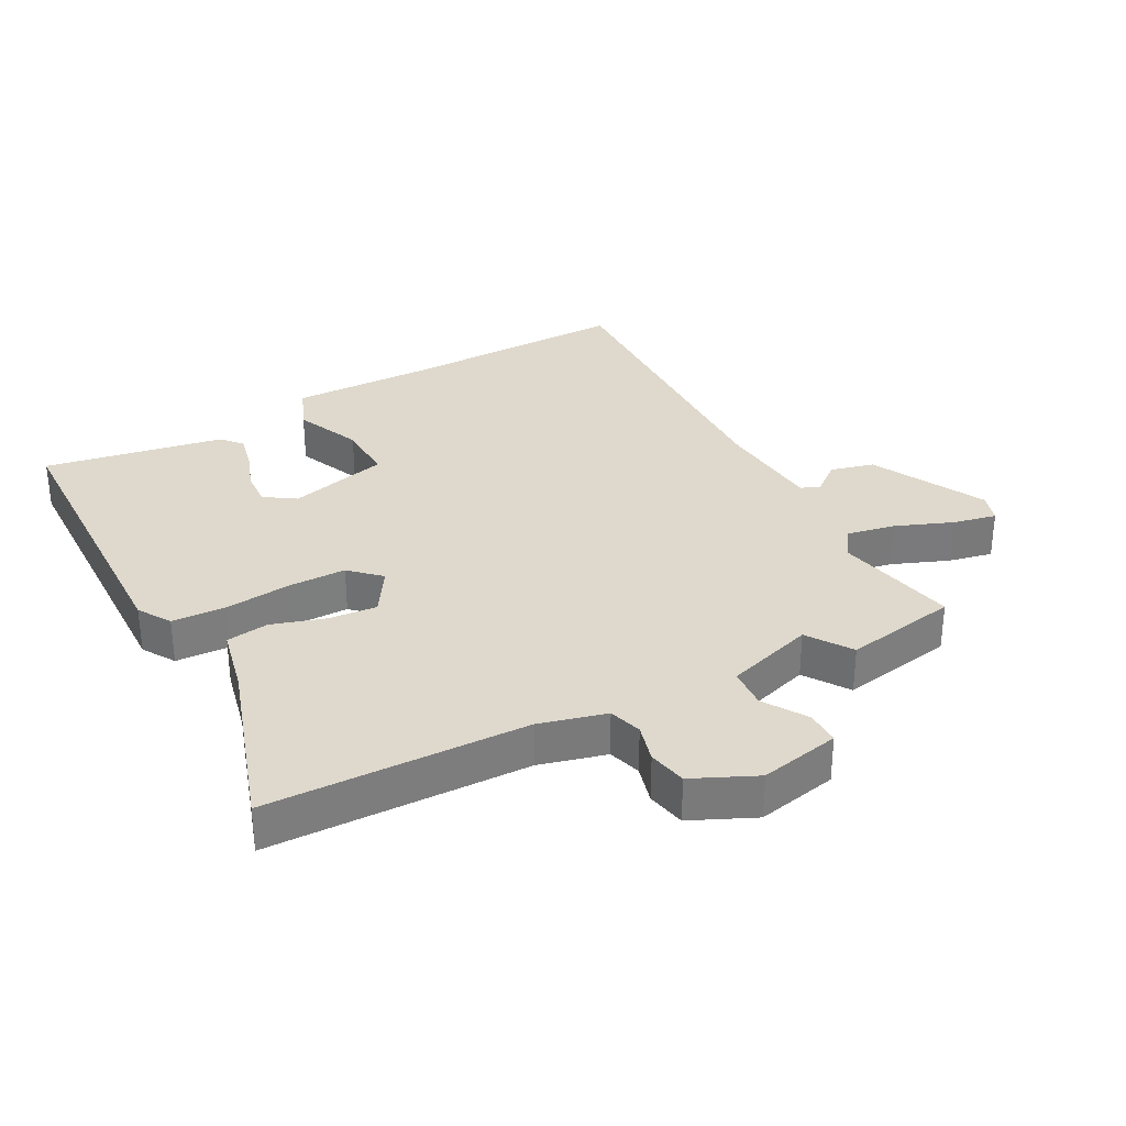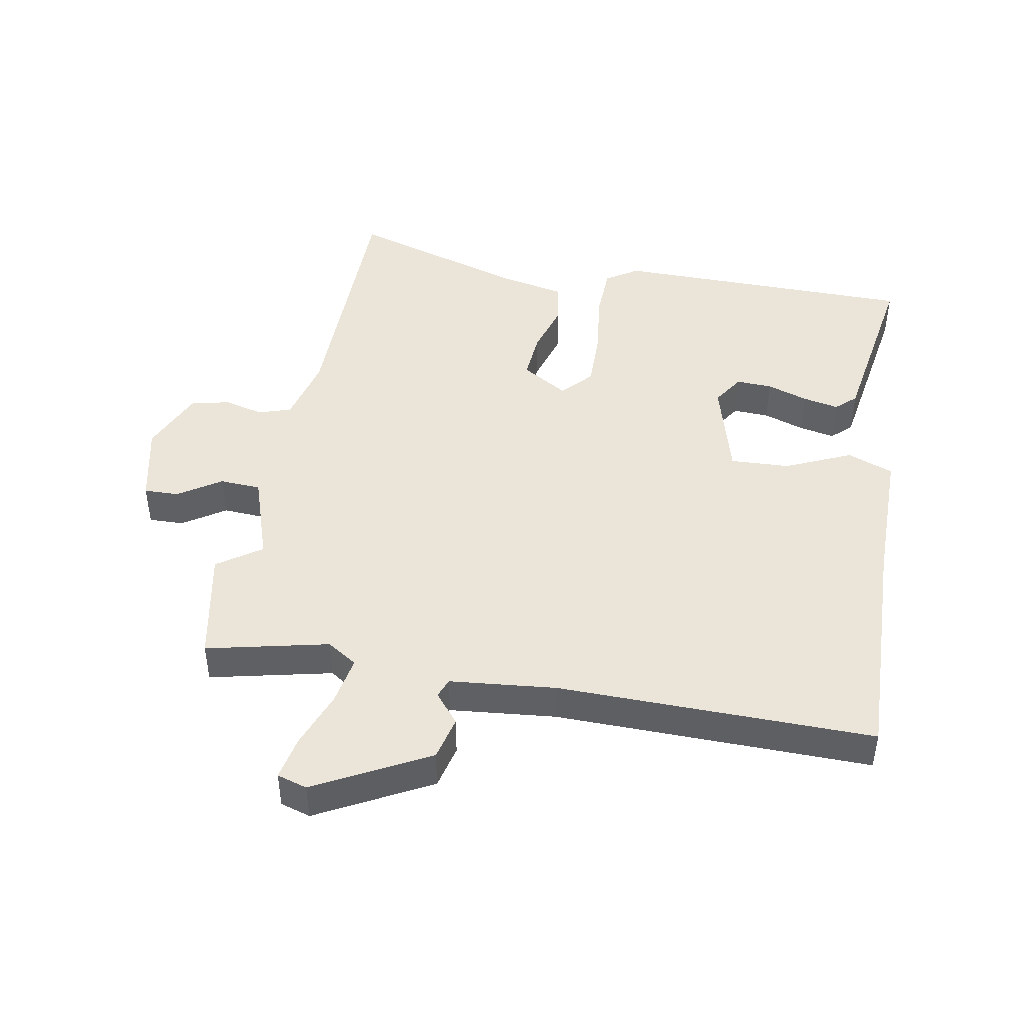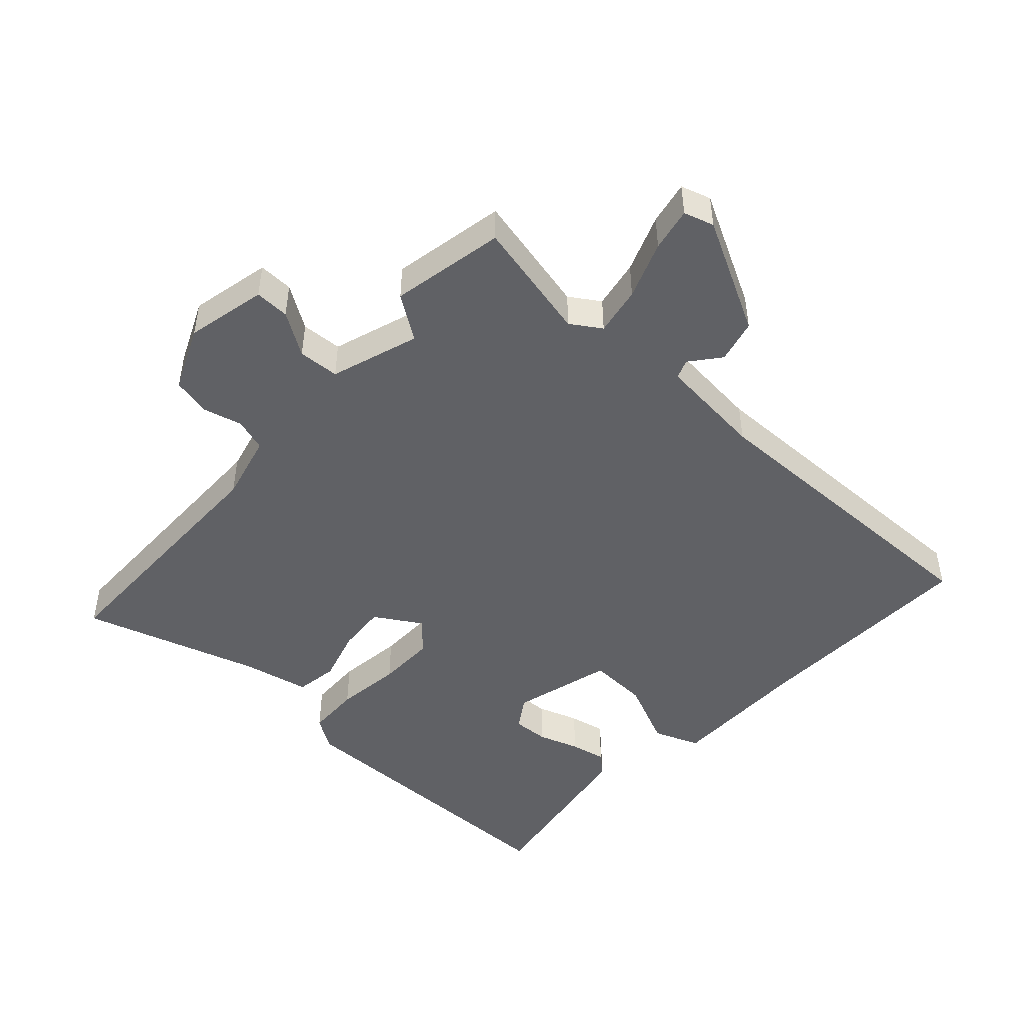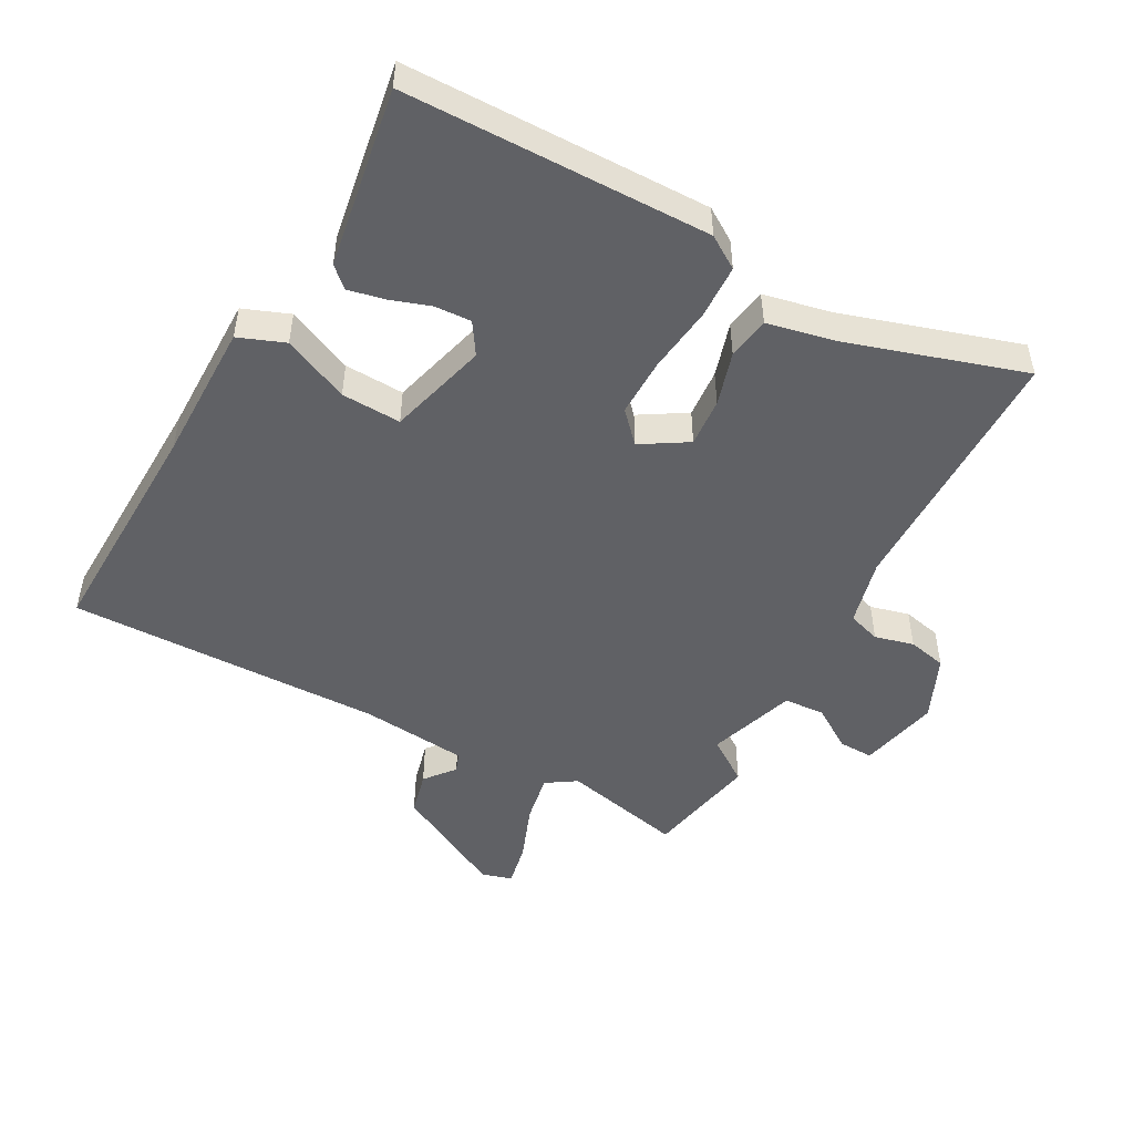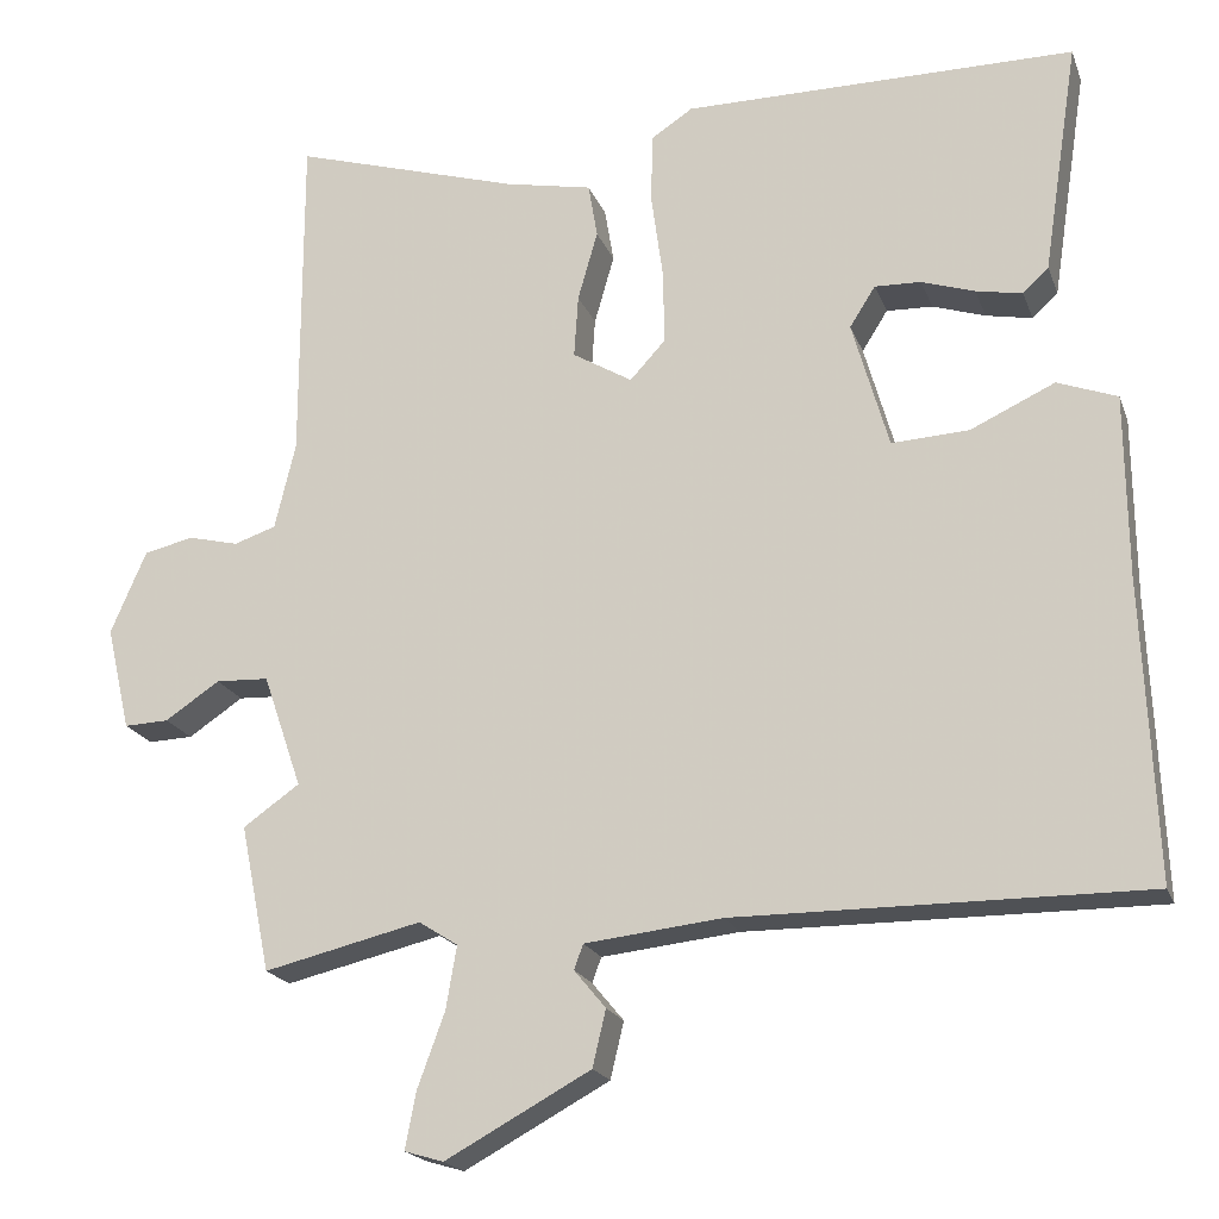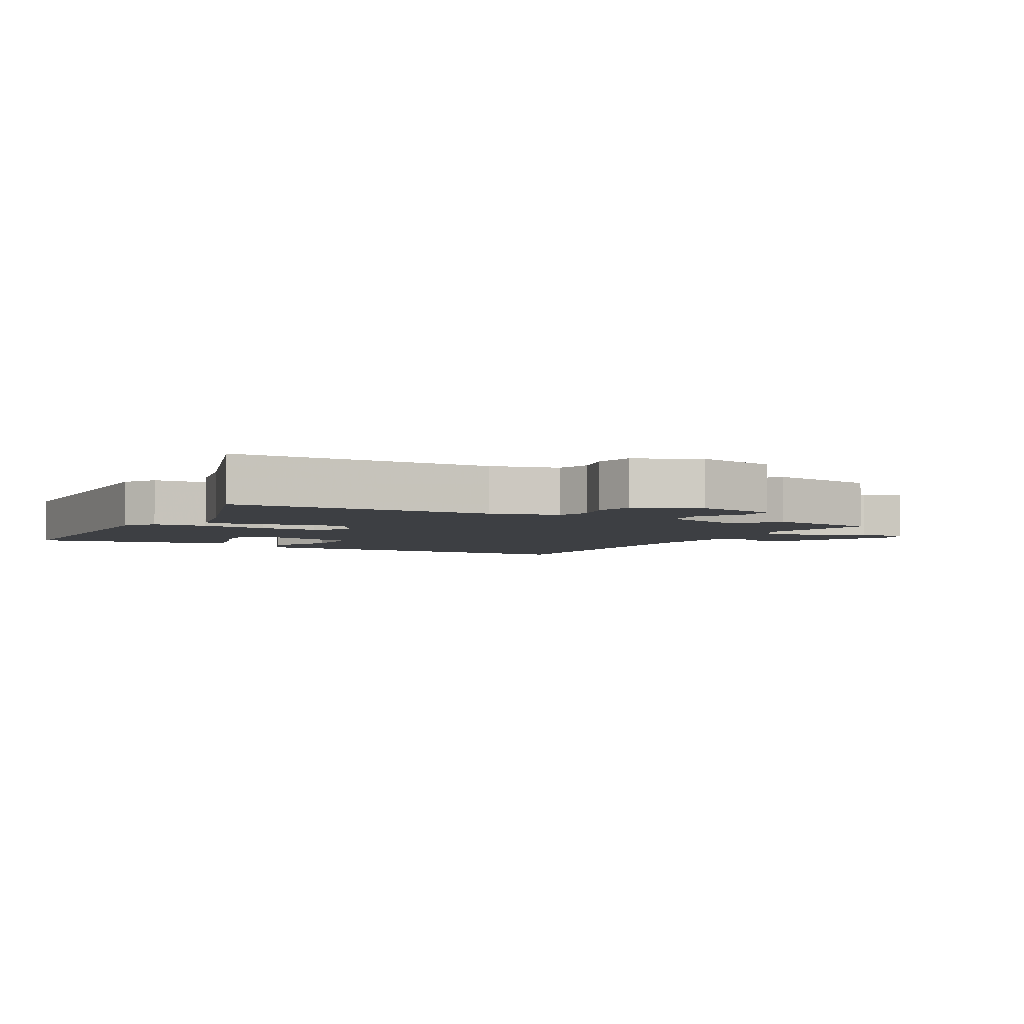
<metadata>
{"format":"obj","ext":"obj","renderer":"f3d","projection":"perspective","resolution":1024,"background":"white","views":[{"elev":32.2,"azim":63.1,"up":"+Y"},{"elev":45.3,"azim":-169.2,"up":"+Y"},{"elev":-47.5,"azim":138.1,"up":"+Y"},{"elev":-49.1,"azim":-28.0,"up":"+Y"},{"elev":-19.8,"azim":-163.1,"up":"+Z"},{"elev":-4.0,"azim":62.4,"up":"+Y"}]}
</metadata>
<code>
v -0.55 0.07 -0.494
v -0.535 0.07 -0.134
v -0.533 0.07 0.086
v -0.461 0.07 0.113
v -0.359 0.07 0.066
v -0.266 0.07 0.061
v -0.222 0.07 0.216
v -0.253 0.07 0.265
v -0.309 0.07 0.263
v -0.373 0.07 0.242
v -0.429 0.07 0.231
v -0.46 0.07 0.26
v -0.503 0.07 0.541
v -0.029 0.07 0.541
v 0.021 0.07 0.508
v 0.023 0.07 0.424
v 0.009 0.07 0.321
v 0.007 0.07 0.23
v 0.05 0.07 0.183
v 0.122 0.07 0.226
v 0.117 0.07 0.302
v 0.093 0.07 0.386
v 0.104 0.07 0.452
v 0.209 0.07 0.473
v 0.485 0.07 0.556
v 0.485 0.07 0.15
v 0.51 0.07 0.045
v 0.561 0.07 0.028
v 0.622 0.07 0.043
v 0.682 0.07 0.029
v 0.725 0.07 -0.071
v 0.696 0.07 -0.196
v 0.642 0.07 -0.194
v 0.576 0.07 -0.15
v 0.512 0.07 -0.153
v 0.465 0.07 -0.29
v 0.533 0.07 -0.338
v 0.497 0.07 -0.515
v 0.307 0.07 -0.47
v 0.26 0.07 -0.5
v 0.273 0.07 -0.576
v 0.306 0.07 -0.666
v 0.319 0.07 -0.734
v 0.272 0.07 -0.748
v 0.097 0.07 -0.653
v 0.081 0.07 -0.585
v 0.119 0.07 -0.539
v 0.108 0.07 -0.509
v -0.058 0.07 -0.491
v -0.55 0 -0.494
v -0.535 0 -0.134
v -0.533 0 0.086
v -0.461 0 0.113
v -0.359 0 0.066
v -0.266 0 0.061
v -0.222 0 0.216
v -0.253 0 0.265
v -0.309 0 0.263
v -0.373 0 0.242
v -0.429 0 0.231
v -0.46 0 0.26
v -0.503 0 0.541
v -0.029 0 0.541
v 0.021 0 0.508
v 0.023 0 0.424
v 0.009 0 0.321
v 0.007 0 0.23
v 0.05 0 0.183
v 0.122 0 0.226
v 0.117 0 0.302
v 0.093 0 0.386
v 0.104 0 0.452
v 0.209 0 0.473
v 0.485 0 0.556
v 0.485 0 0.15
v 0.51 0 0.045
v 0.561 0 0.028
v 0.622 0 0.043
v 0.682 0 0.029
v 0.725 0 -0.071
v 0.696 0 -0.196
v 0.642 0 -0.194
v 0.576 0 -0.15
v 0.512 0 -0.153
v 0.465 0 -0.29
v 0.533 0 -0.338
v 0.497 0 -0.515
v 0.307 0 -0.47
v 0.26 0 -0.5
v 0.273 0 -0.576
v 0.306 0 -0.666
v 0.319 0 -0.734
v 0.272 0 -0.748
v 0.097 0 -0.653
v 0.081 0 -0.585
v 0.119 0 -0.539
v 0.108 0 -0.509
v -0.058 0 -0.491
f 44 45 46 47
f 44 47 48
f 41 42 43 44
f 40 41 44 48
f 39 40 48 49
f 36 37 38 39
f 35 36 39 49
f 31 32 33 34
f 31 34 35
f 28 29 30 31
f 27 28 31 35
f 26 27 35 49
f 24 25 26 49
f 21 22 23 24
f 20 21 24
f 14 15 16 17
f 14 17 18
f 13 14 18
f 9 10 11 12
f 8 9 12 13
f 2 3 4 5
f 2 5 6
f 1 2 6
f 49 1 6
f 20 24 49
f 19 20 49
f 19 49 6 7
f 8 13 18 19
f 7 8 19
f 96 95 94 93
f 97 96 93
f 93 92 91 90
f 97 93 90 89
f 98 97 89 88
f 88 87 86 85
f 98 88 85 84
f 83 82 81 80
f 84 83 80
f 80 79 78 77
f 84 80 77 76
f 98 84 76 75
f 98 75 74 73
f 73 72 71 70
f 73 70 69
f 66 65 64 63
f 67 66 63
f 67 63 62
f 61 60 59 58
f 62 61 58 57
f 54 53 52 51
f 55 54 51
f 55 51 50
f 55 50 98
f 98 73 69
f 98 69 68
f 56 55 98 68
f 68 67 62 57
f 68 57 56
f 1 50 51 2
f 2 51 52 3
f 3 52 53 4
f 4 53 54 5
f 5 54 55 6
f 6 55 56 7
f 7 56 57 8
f 8 57 58 9
f 9 58 59 10
f 10 59 60 11
f 11 60 61 12
f 12 61 62 13
f 13 62 63 14
f 14 63 64 15
f 15 64 65 16
f 16 65 66 17
f 17 66 67 18
f 18 67 68 19
f 19 68 69 20
f 20 69 70 21
f 21 70 71 22
f 22 71 72 23
f 23 72 73 24
f 24 73 74 25
f 25 74 75 26
f 26 75 76 27
f 27 76 77 28
f 28 77 78 29
f 29 78 79 30
f 30 79 80 31
f 31 80 81 32
f 32 81 82 33
f 33 82 83 34
f 34 83 84 35
f 35 84 85 36
f 36 85 86 37
f 37 86 87 38
f 38 87 88 39
f 39 88 89 40
f 40 89 90 41
f 41 90 91 42
f 42 91 92 43
f 43 92 93 44
f 44 93 94 45
f 45 94 95 46
f 46 95 96 47
f 47 96 97 48
f 48 97 98 49
f 49 98 50 1

</code>
